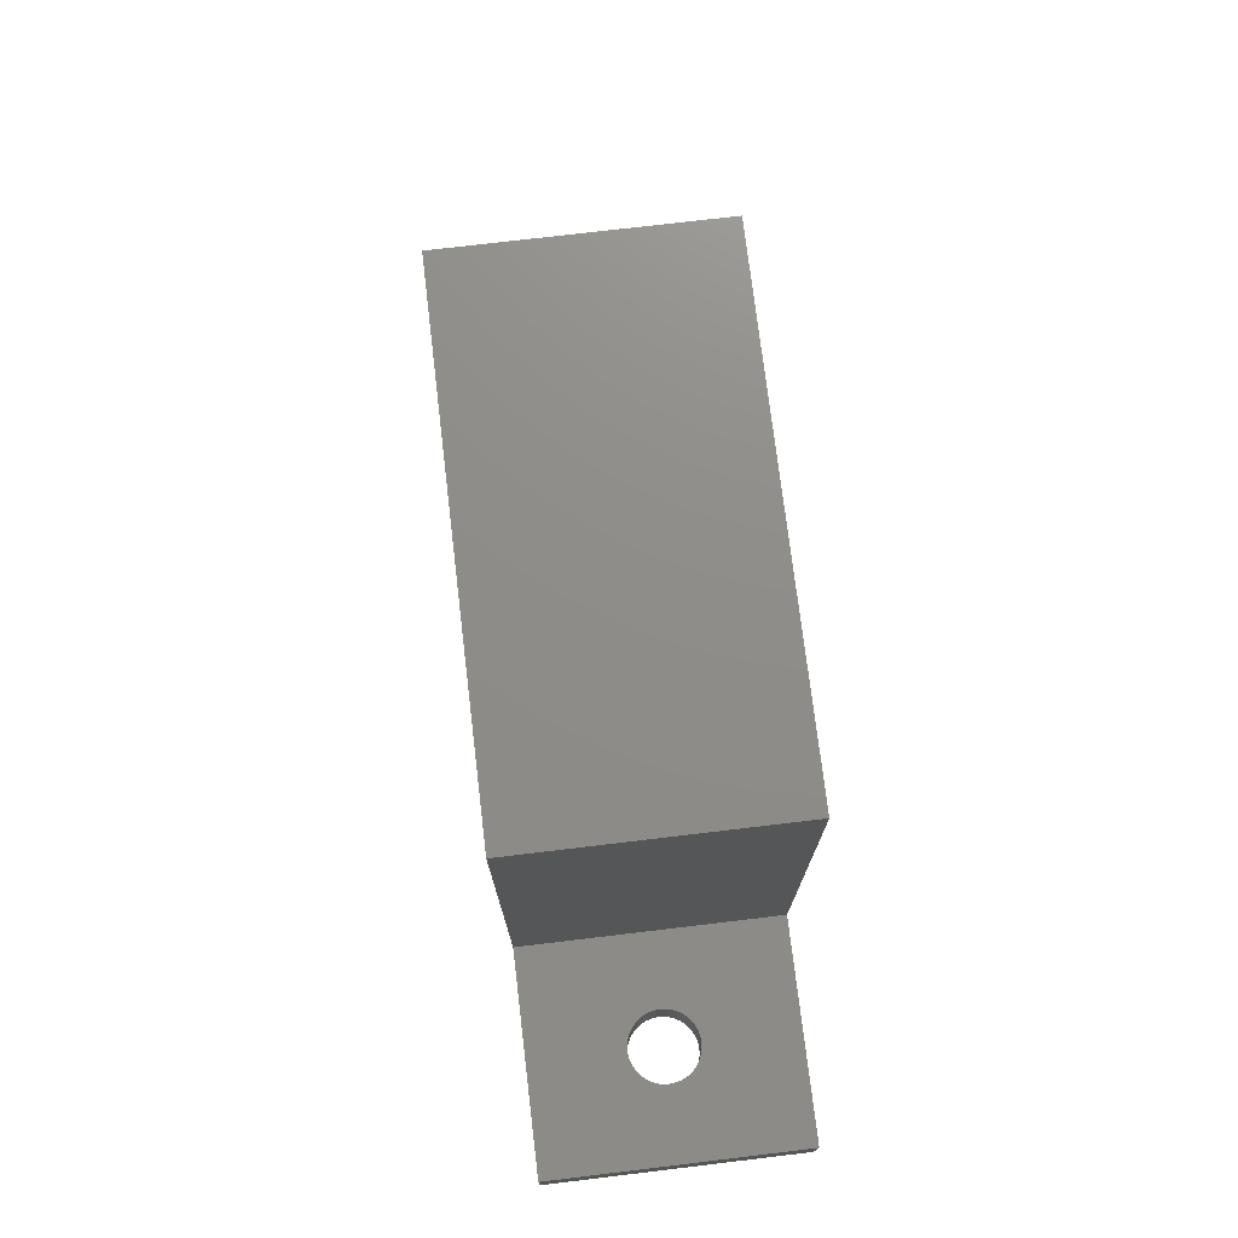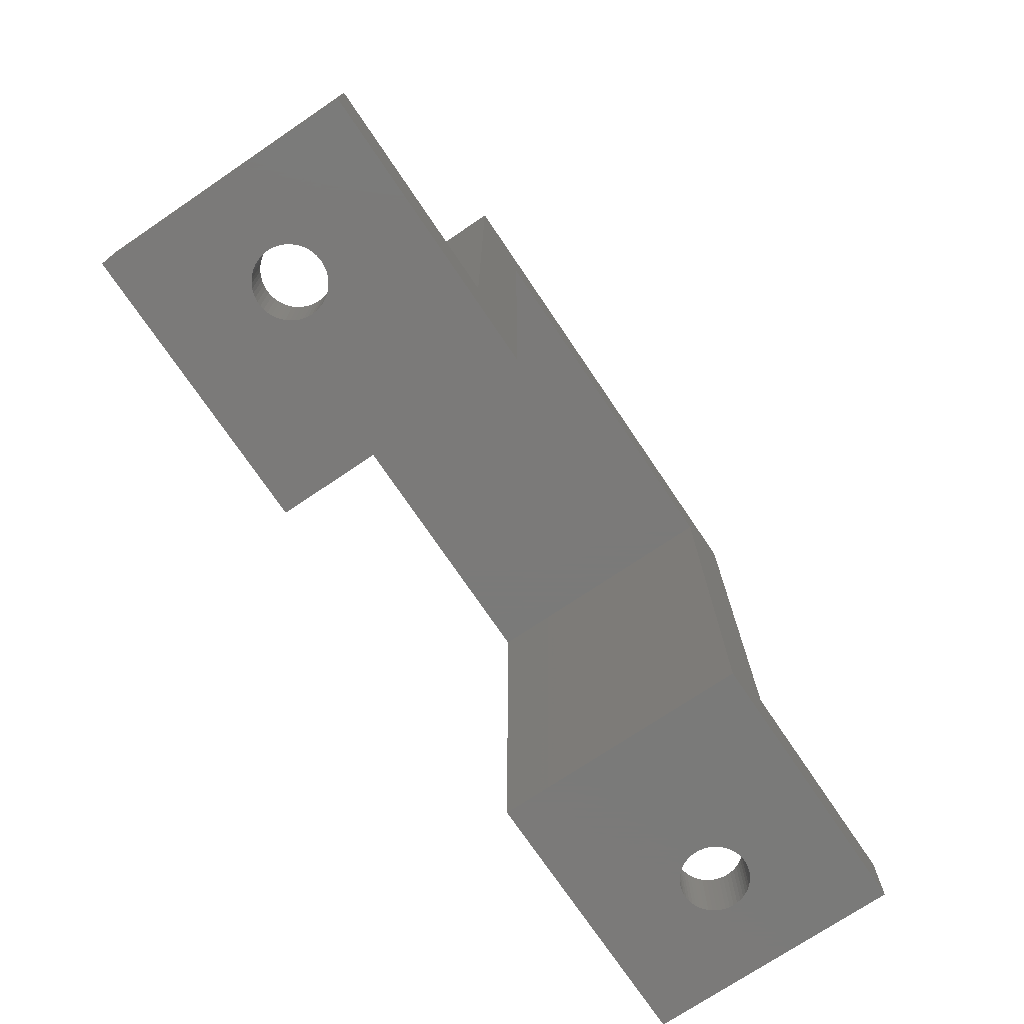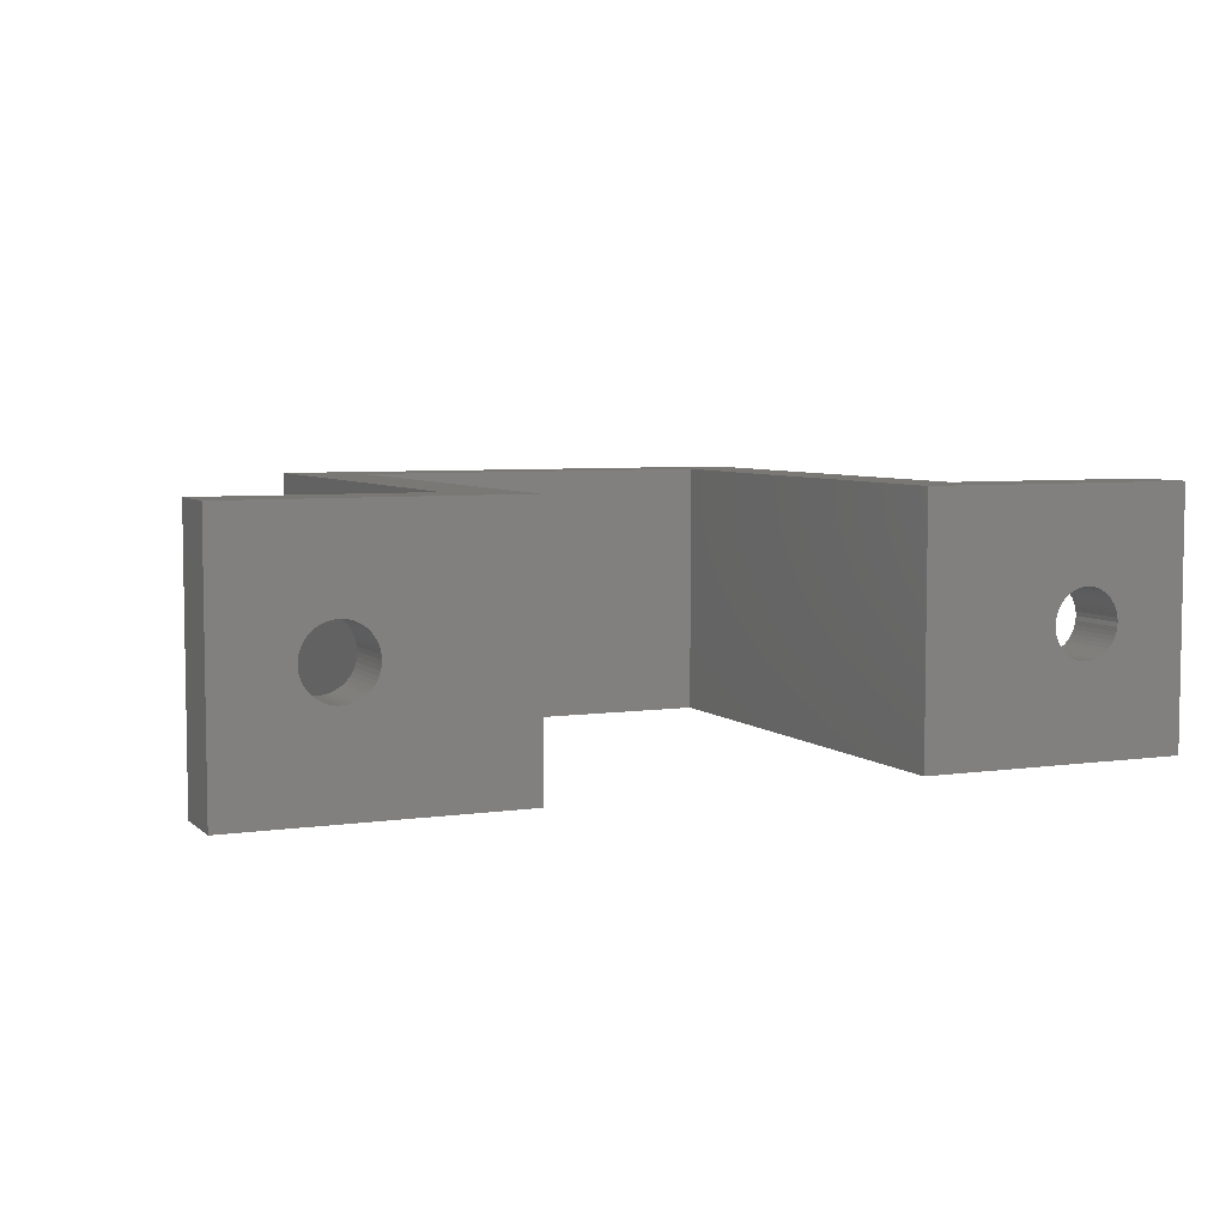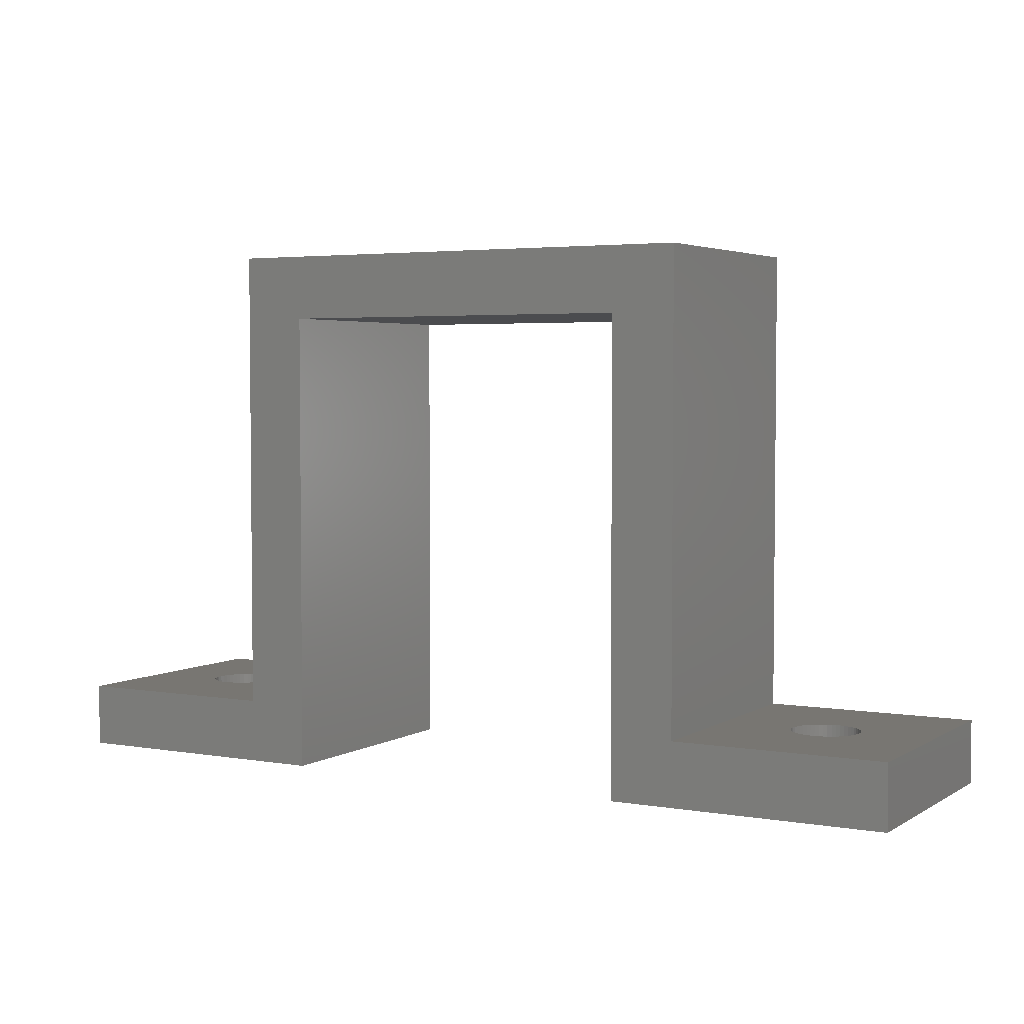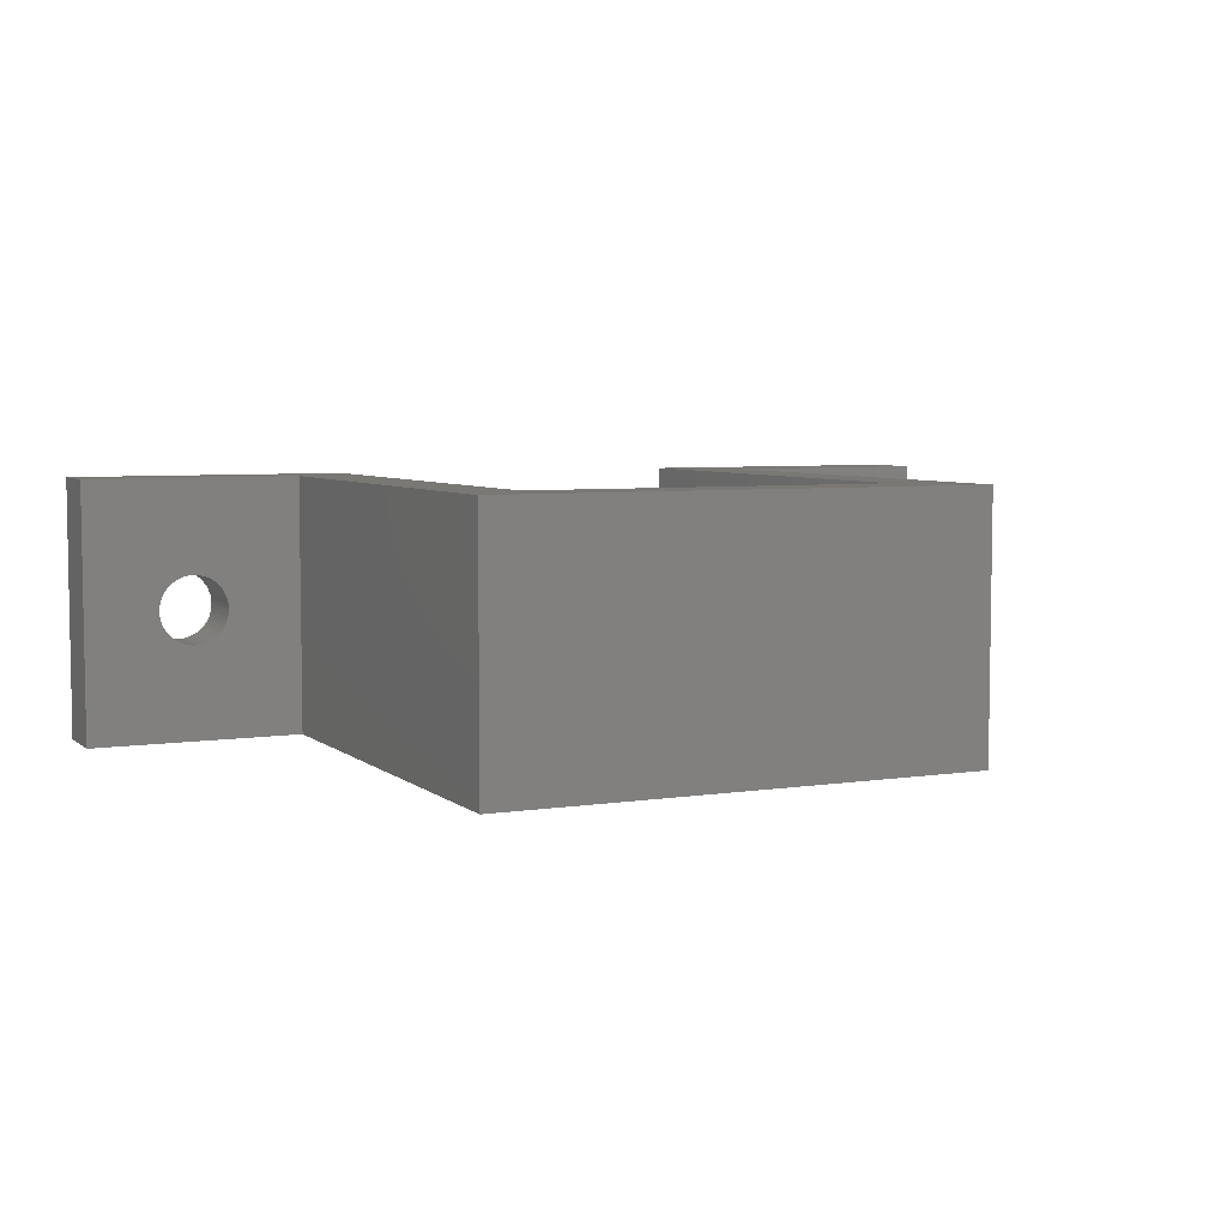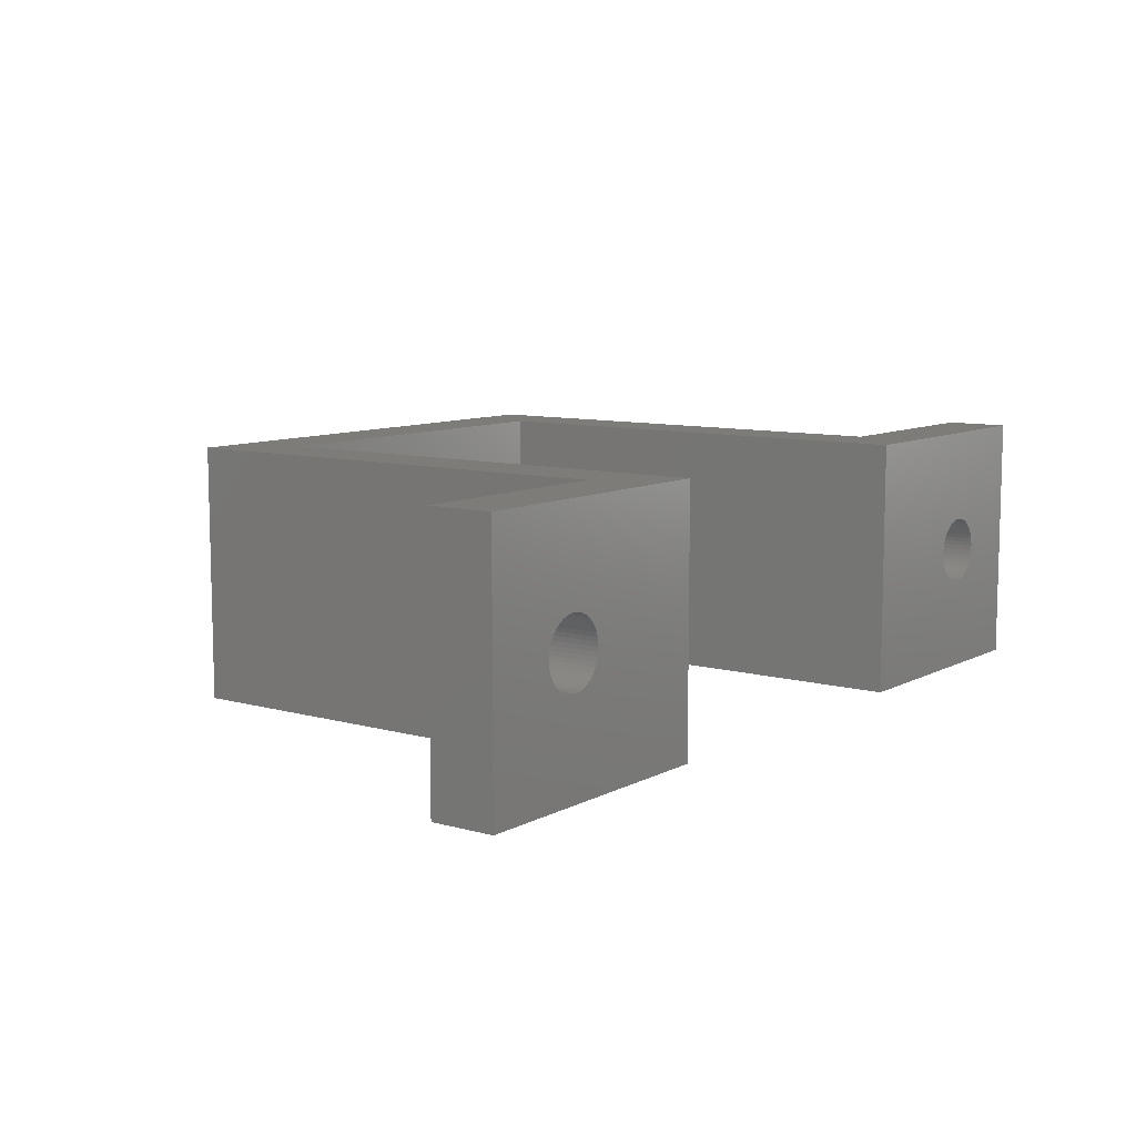
<metadata>
{"format":"stl","ext":"stl","renderer":"f3d","projection":"perspective","resolution":1024,"background":"white","views":[{"elev":74.3,"azim":-96.8,"up":"+Z"},{"elev":-73.4,"azim":-56.0,"up":"+Z"},{"elev":5.7,"azim":155.9,"up":"+Y"},{"elev":3.7,"azim":29.4,"up":"+Z"},{"elev":5.6,"azim":-25.4,"up":"+Y"},{"elev":9.1,"azim":126.5,"up":"+Y"}]}
</metadata>
<code>
# stl→obj: 224 verts, 452 faces
v 0 0 0
v 0 0 3
v 0 12 0
v 0 12 3
v 13 0 0
v 10 0 3
v 33 0 25
v 13 0 22
v 30 0 22
v 33 0 3
v 30 0 0
v 43 0 0
v 10 0 25
v 43 0 3
v 6.02 7.233 0
v 13 12 0
v 3.4 6 0
v 3.413 5.799 0
v 3.45 5.602 0
v 3.512 5.411 0
v 3.598 5.229 0
v 3.706 5.06 0
v 3.834 4.905 0
v 3.98 4.767 0
v 4.143 4.649 0
v 4.319 4.552 0
v 4.7 4.428 0
v 4.506 4.478 0
v 4.9 4.403 0
v 5.1 4.403 0
v 5.3 4.428 0
v 5.494 4.478 0
v 5.681 4.552 0
v 5.857 4.649 0
v 6.6 6 0
v 6.587 5.799 0
v 6.02 4.767 0
v 3.834 7.095 0
v 3.98 7.233 0
v 6.166 4.905 0
v 4.143 7.351 0
v 6.294 5.06 0
v 6.402 5.229 0
v 4.319 7.448 0
v 6.488 5.411 0
v 4.506 7.522 0
v 6.55 5.602 0
v 4.7 7.572 0
v 5.681 7.448 0
v 5.857 7.351 0
v 4.9 7.597 0
v 6.587 6.201 0
v 5.1 7.597 0
v 6.55 6.398 0
v 5.3 7.572 0
v 6.488 6.589 0
v 6.402 6.771 0
v 5.494 7.522 0
v 6.294 6.94 0
v 6.166 7.095 0
v 3.706 6.94 0
v 3.598 6.771 0
v 3.512 6.589 0
v 3.45 6.398 0
v 3.413 6.201 0
v 10 12 3
v 10 12 25
v 30 12 22
v 33 12 25
v 30 12 0
v 43 12 3
v 43 12 0
v 13 12 22
v 33 12 3
v 4.9 4.403 3
v 3.413 5.799 3
v 5.1 4.403 3
v 3.4 6 3
v 3.413 6.201 3
v 3.45 6.398 3
v 5.494 4.478 3
v 5.3 4.428 3
v 3.512 6.589 3
v 5.681 4.552 3
v 3.598 6.771 3
v 3.706 6.94 3
v 3.834 7.095 3
v 6.02 4.767 3
v 5.857 4.649 3
v 3.98 7.233 3
v 4.143 7.351 3
v 4.319 7.448 3
v 6.294 5.06 3
v 6.166 4.905 3
v 4.506 7.522 3
v 4.7 7.572 3
v 4.9 7.597 3
v 6.488 5.411 3
v 6.402 5.229 3
v 5.1 7.597 3
v 5.3 7.572 3
v 5.494 7.522 3
v 6.587 5.799 3
v 6.55 5.602 3
v 5.681 7.448 3
v 6.6 6 3
v 5.857 7.351 3
v 6.587 6.201 3
v 6.02 7.233 3
v 6.166 7.095 3
v 6.294 6.94 3
v 6.402 6.771 3
v 6.488 6.589 3
v 6.55 6.398 3
v 4.7 4.428 3
v 4.506 4.478 3
v 4.319 4.552 3
v 4.143 4.649 3
v 3.98 4.767 3
v 3.834 4.905 3
v 3.706 5.06 3
v 3.598 5.229 3
v 3.512 5.411 3
v 3.45 5.602 3
v 37.9 4.403 3
v 36.41 5.799 3
v 38.1 4.403 3
v 36.4 6 3
v 36.41 6.201 3
v 36.45 6.398 3
v 38.49 4.478 3
v 38.3 4.428 3
v 36.51 6.589 3
v 38.68 4.552 3
v 36.6 6.771 3
v 36.71 6.94 3
v 36.83 7.095 3
v 39.02 4.767 3
v 38.86 4.649 3
v 36.98 7.233 3
v 37.14 7.351 3
v 37.32 7.448 3
v 39.29 5.06 3
v 39.17 4.905 3
v 37.51 7.522 3
v 37.7 7.572 3
v 37.9 7.597 3
v 39.49 5.411 3
v 39.4 5.229 3
v 38.1 7.597 3
v 38.3 7.572 3
v 38.49 7.522 3
v 39.59 5.799 3
v 39.55 5.602 3
v 38.68 7.448 3
v 39.6 6 3
v 38.86 7.351 3
v 39.59 6.201 3
v 39.02 7.233 3
v 39.17 7.095 3
v 39.29 6.94 3
v 39.4 6.771 3
v 39.49 6.589 3
v 39.55 6.398 3
v 37.7 4.428 3
v 37.51 4.478 3
v 37.32 4.552 3
v 37.14 4.649 3
v 36.98 4.767 3
v 36.83 4.905 3
v 36.71 5.06 3
v 36.6 5.229 3
v 36.51 5.411 3
v 36.45 5.602 3
v 37.32 4.552 0
v 37.14 4.649 0
v 38.68 7.448 0
v 36.4 6 0
v 36.41 5.799 0
v 36.45 5.602 0
v 36.51 5.411 0
v 36.6 5.229 0
v 36.71 5.06 0
v 36.83 4.905 0
v 36.98 4.767 0
v 37.51 4.478 0
v 37.7 4.428 0
v 37.9 4.403 0
v 38.1 4.403 0
v 38.3 4.428 0
v 38.49 4.478 0
v 38.68 4.552 0
v 38.86 4.649 0
v 39.02 4.767 0
v 39.17 4.905 0
v 39.29 5.06 0
v 39.4 5.229 0
v 39.49 5.411 0
v 39.59 5.799 0
v 39.55 5.602 0
v 39.6 6 0
v 39.59 6.201 0
v 39.55 6.398 0
v 39.49 6.589 0
v 38.49 7.522 0
v 37.7 7.572 0
v 37.9 7.597 0
v 39.4 6.771 0
v 39.29 6.94 0
v 38.1 7.597 0
v 39.17 7.095 0
v 38.3 7.572 0
v 39.02 7.233 0
v 38.86 7.351 0
v 37.51 7.522 0
v 37.32 7.448 0
v 37.14 7.351 0
v 36.98 7.233 0
v 36.83 7.095 0
v 36.71 6.94 0
v 36.6 6.771 0
v 36.51 6.589 0
v 36.45 6.398 0
v 36.41 6.201 0
f 1 2 3
f 3 2 4
f 2 1 5
f 6 2 5
f 7 8 9
f 10 9 11
f 10 7 9
f 12 10 11
f 13 8 7
f 8 6 5
f 13 6 8
f 14 10 12
f 15 3 16
f 1 3 17
f 1 17 18
f 1 18 19
f 1 19 20
f 1 20 21
f 1 21 22
f 1 22 23
f 1 23 24
f 1 24 25
f 1 25 26
f 1 26 5
f 27 5 28
f 29 5 27
f 30 5 29
f 31 5 30
f 32 5 31
f 33 5 32
f 34 5 33
f 35 5 36
f 34 37 5
f 38 3 39
f 37 40 5
f 39 3 41
f 40 42 5
f 42 43 5
f 41 3 44
f 43 45 5
f 44 3 46
f 45 47 5
f 46 3 48
f 47 36 5
f 49 3 50
f 5 35 16
f 48 3 51
f 35 52 16
f 51 3 53
f 52 54 16
f 53 3 55
f 54 56 16
f 56 57 16
f 55 3 58
f 57 59 16
f 58 3 49
f 59 60 16
f 50 3 15
f 60 15 16
f 61 3 38
f 62 3 61
f 63 3 62
f 64 3 63
f 65 3 64
f 17 3 65
f 28 5 26
f 3 4 16
f 16 4 66
f 16 66 67
f 68 67 69
f 70 71 72
f 73 67 68
f 16 67 73
f 68 69 74
f 74 71 70
f 68 74 70
f 75 2 6
f 4 2 76
f 77 75 6
f 4 76 78
f 4 78 79
f 4 79 80
f 81 82 6
f 4 80 83
f 84 81 6
f 4 83 85
f 82 77 6
f 4 85 86
f 4 86 87
f 88 89 6
f 66 4 90
f 89 84 6
f 66 90 91
f 66 91 92
f 93 94 6
f 66 92 95
f 94 88 6
f 66 95 96
f 66 96 97
f 98 99 6
f 66 97 100
f 99 93 6
f 66 100 101
f 66 101 102
f 103 104 6
f 66 102 105
f 106 103 6
f 66 105 107
f 108 106 6
f 66 107 109
f 104 98 6
f 66 109 110
f 66 110 111
f 66 112 6
f 66 111 112
f 112 113 6
f 113 114 6
f 114 108 6
f 115 2 75
f 116 2 115
f 117 2 116
f 118 2 117
f 119 2 118
f 120 2 119
f 121 2 120
f 122 2 121
f 123 2 122
f 124 2 123
f 76 2 124
f 87 90 4
f 6 13 66
f 66 13 67
f 67 13 7
f 69 67 7
f 7 10 74
f 69 7 74
f 125 10 14
f 74 10 126
f 127 125 14
f 74 126 128
f 74 128 129
f 74 129 130
f 131 132 14
f 74 130 133
f 134 131 14
f 74 133 135
f 132 127 14
f 74 135 136
f 74 136 137
f 138 139 14
f 71 74 140
f 139 134 14
f 71 140 141
f 71 141 142
f 143 144 14
f 71 142 145
f 144 138 14
f 71 145 146
f 71 146 147
f 148 149 14
f 71 147 150
f 149 143 14
f 71 150 151
f 71 151 152
f 153 154 14
f 71 152 155
f 156 153 14
f 71 155 157
f 158 156 14
f 71 157 159
f 154 148 14
f 71 159 160
f 71 160 161
f 71 162 14
f 71 161 162
f 162 163 14
f 163 164 14
f 164 158 14
f 165 10 125
f 166 10 165
f 167 10 166
f 168 10 167
f 169 10 168
f 170 10 169
f 171 10 170
f 172 10 171
f 173 10 172
f 174 10 173
f 126 10 174
f 137 140 74
f 14 12 72
f 71 14 72
f 175 12 176
f 177 70 72
f 11 70 178
f 11 178 179
f 11 179 180
f 11 180 181
f 11 181 182
f 11 182 183
f 11 183 184
f 11 184 185
f 11 185 12
f 185 176 12
f 186 12 175
f 187 12 186
f 188 12 187
f 189 12 188
f 190 12 189
f 12 190 191
f 12 191 192
f 12 192 193
f 12 193 194
f 12 194 195
f 12 195 196
f 12 196 197
f 12 197 72
f 197 198 72
f 199 72 200
f 201 72 199
f 202 72 201
f 203 72 202
f 204 72 203
f 205 70 177
f 206 70 207
f 204 208 72
f 208 209 72
f 207 70 210
f 209 211 72
f 210 70 212
f 211 213 72
f 212 70 205
f 213 214 72
f 214 177 72
f 215 70 206
f 216 70 215
f 217 70 216
f 218 70 217
f 219 70 218
f 220 70 219
f 221 70 220
f 222 70 221
f 223 70 222
f 224 70 223
f 178 70 224
f 200 72 198
f 11 9 70
f 70 9 68
f 68 9 73
f 73 9 8
f 8 5 16
f 73 8 16
f 65 79 78
f 17 65 78
f 78 76 18
f 17 78 18
f 64 80 79
f 65 64 79
f 63 83 80
f 64 63 80
f 62 85 83
f 63 62 83
f 61 86 85
f 62 61 85
f 38 87 86
f 61 38 86
f 39 90 87
f 38 39 87
f 41 91 90
f 39 41 90
f 44 92 91
f 41 44 91
f 46 95 92
f 44 46 92
f 48 96 95
f 46 48 95
f 51 97 96
f 48 51 96
f 53 100 97
f 51 53 97
f 55 101 100
f 53 55 100
f 58 102 101
f 55 58 101
f 49 105 102
f 58 49 102
f 50 107 105
f 49 50 105
f 15 109 107
f 50 15 107
f 60 110 109
f 15 60 109
f 111 110 59
f 59 110 60
f 112 111 57
f 57 111 59
f 113 112 56
f 56 112 57
f 114 113 54
f 54 113 56
f 108 114 52
f 52 114 54
f 106 108 35
f 35 108 52
f 106 35 103
f 103 35 36
f 103 36 104
f 104 36 47
f 104 47 98
f 98 47 45
f 98 45 99
f 99 45 43
f 99 43 93
f 93 43 42
f 93 42 94
f 94 42 40
f 94 40 88
f 88 40 37
f 88 37 89
f 89 37 34
f 89 34 84
f 84 34 33
f 84 33 81
f 81 33 32
f 81 32 82
f 82 32 31
f 82 31 77
f 77 31 30
f 77 30 75
f 75 30 29
f 75 29 115
f 115 29 27
f 115 27 116
f 116 27 28
f 116 28 117
f 117 28 26
f 117 26 118
f 118 26 25
f 118 25 119
f 119 25 24
f 119 24 120
f 120 24 23
f 121 120 23
f 22 121 23
f 122 121 22
f 21 122 22
f 123 122 21
f 20 123 21
f 124 123 20
f 19 124 20
f 76 124 19
f 18 76 19
f 128 126 179
f 178 128 179
f 126 174 180
f 179 126 180
f 174 173 181
f 180 174 181
f 173 172 182
f 181 173 182
f 172 171 183
f 182 172 183
f 171 170 184
f 183 171 184
f 169 185 170
f 170 185 184
f 168 176 169
f 169 176 185
f 167 175 168
f 168 175 176
f 166 186 167
f 167 186 175
f 165 187 166
f 166 187 186
f 125 188 165
f 165 188 187
f 127 189 125
f 125 189 188
f 132 190 127
f 127 190 189
f 131 191 132
f 132 191 190
f 134 192 131
f 131 192 191
f 139 193 134
f 134 193 192
f 138 194 139
f 139 194 193
f 144 195 138
f 138 195 194
f 143 196 144
f 144 196 195
f 149 197 143
f 143 197 196
f 148 198 149
f 149 198 197
f 154 200 148
f 148 200 198
f 153 199 154
f 154 199 200
f 156 201 153
f 153 201 199
f 156 158 201
f 201 158 202
f 158 164 202
f 202 164 203
f 164 163 203
f 203 163 204
f 163 162 204
f 204 162 208
f 162 161 208
f 208 161 209
f 161 160 209
f 209 160 211
f 211 160 159
f 213 211 159
f 213 159 157
f 214 213 157
f 214 157 155
f 177 214 155
f 177 155 152
f 205 177 152
f 205 152 151
f 212 205 151
f 212 151 150
f 210 212 150
f 210 150 147
f 207 210 147
f 207 147 146
f 206 207 146
f 206 146 145
f 215 206 145
f 215 145 142
f 216 215 142
f 216 142 141
f 217 216 141
f 217 141 140
f 218 217 140
f 218 140 137
f 219 218 137
f 219 137 136
f 220 219 136
f 220 136 135
f 221 220 135
f 221 135 133
f 222 221 133
f 222 133 130
f 223 222 130
f 223 130 129
f 224 223 129
f 224 129 128
f 178 224 128

</code>
